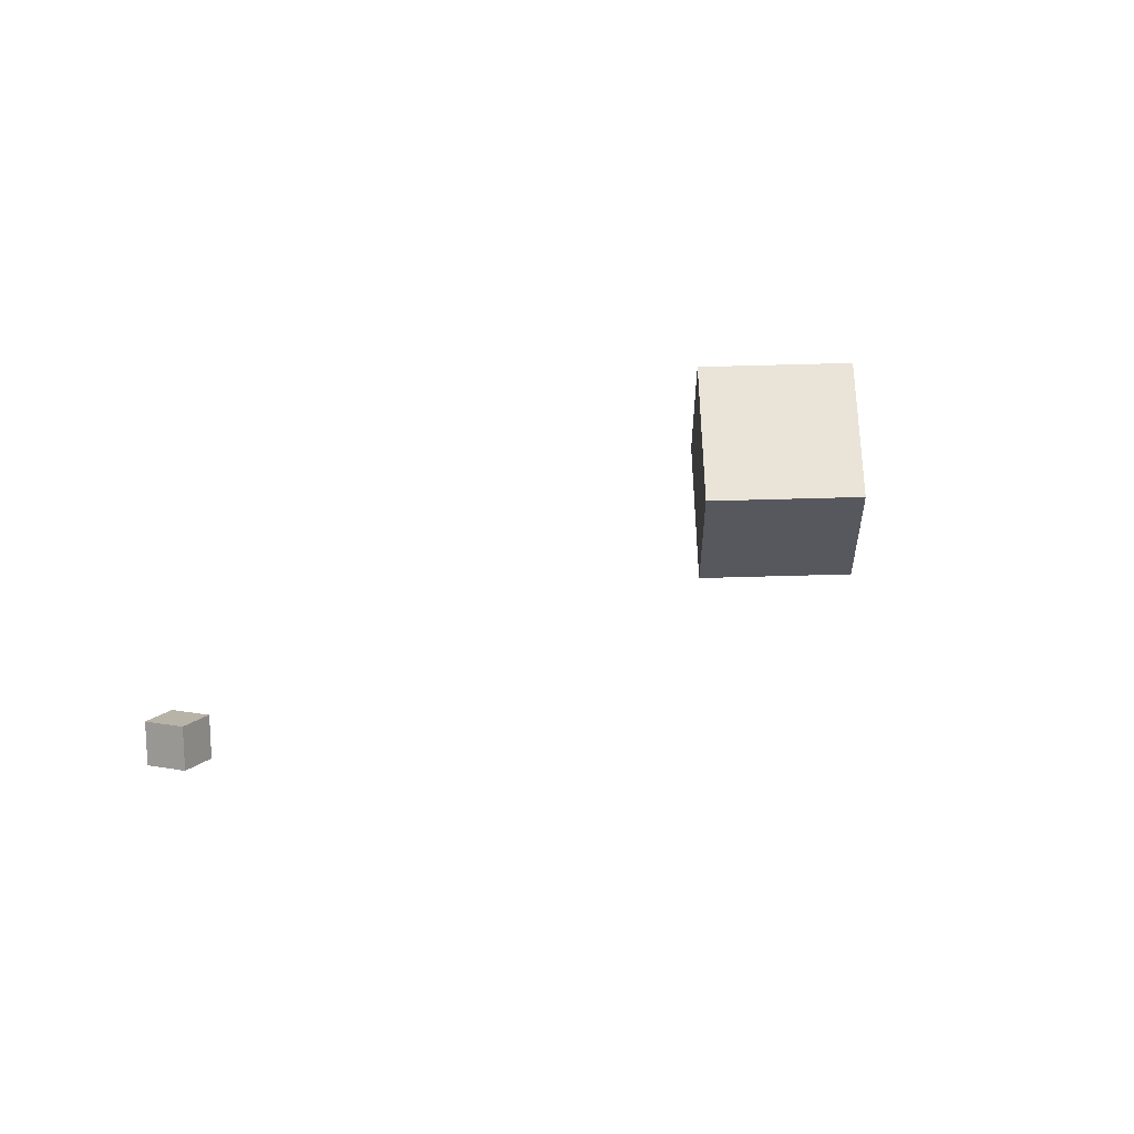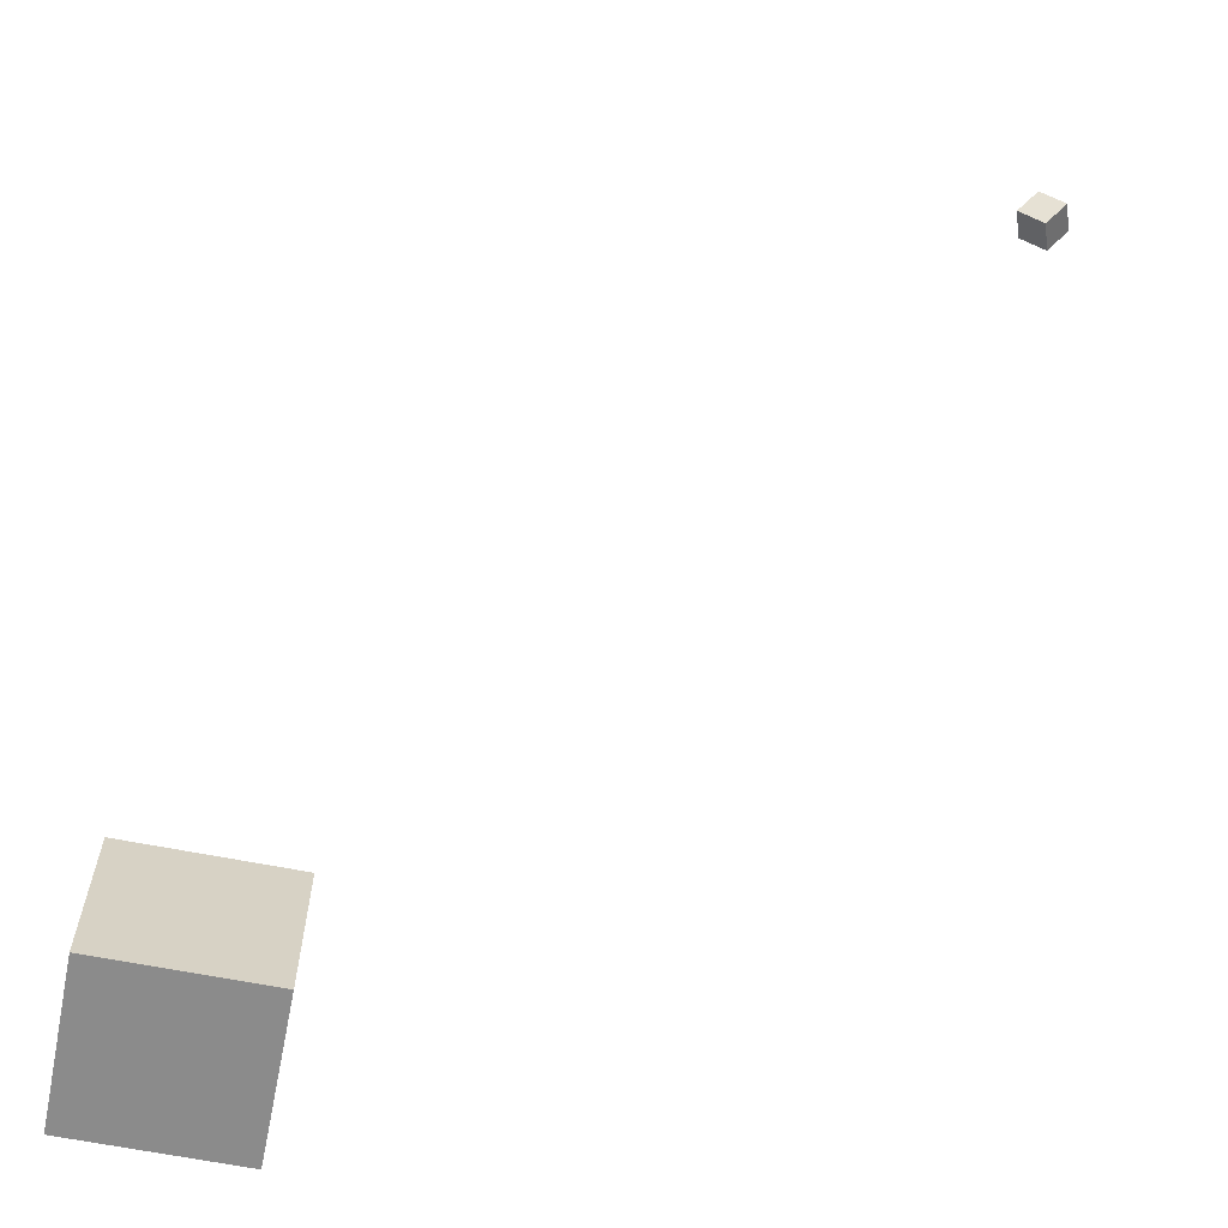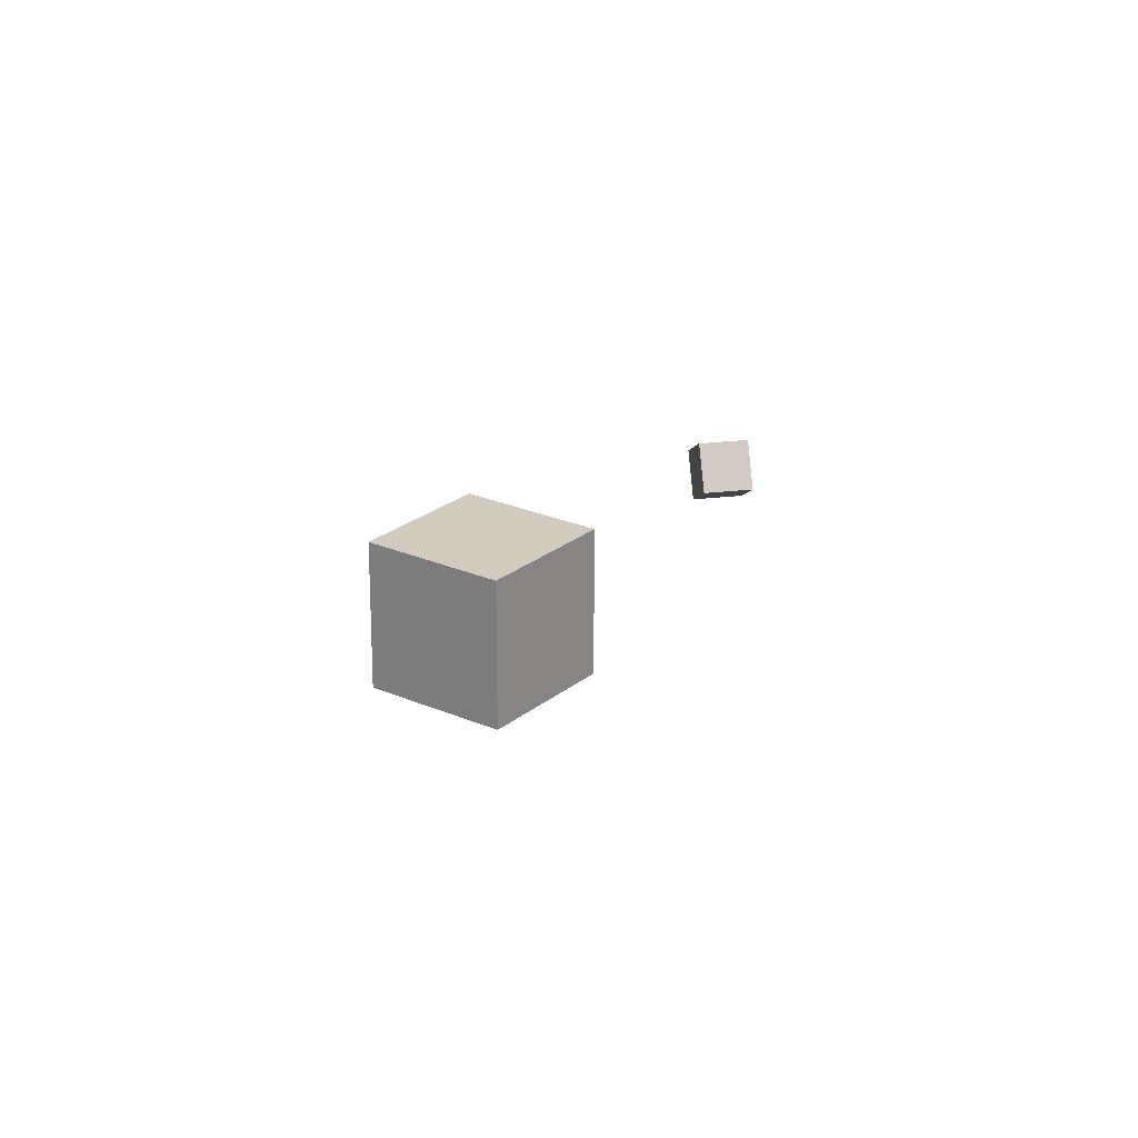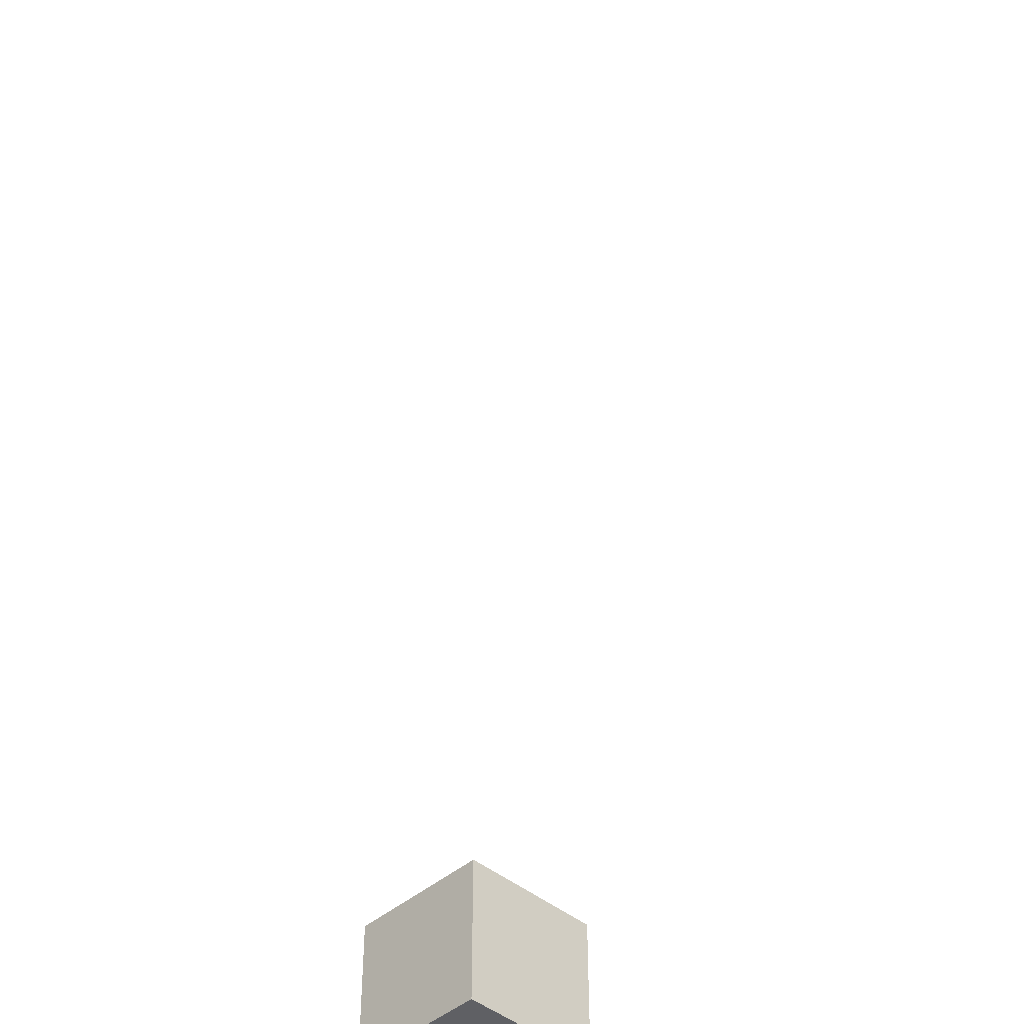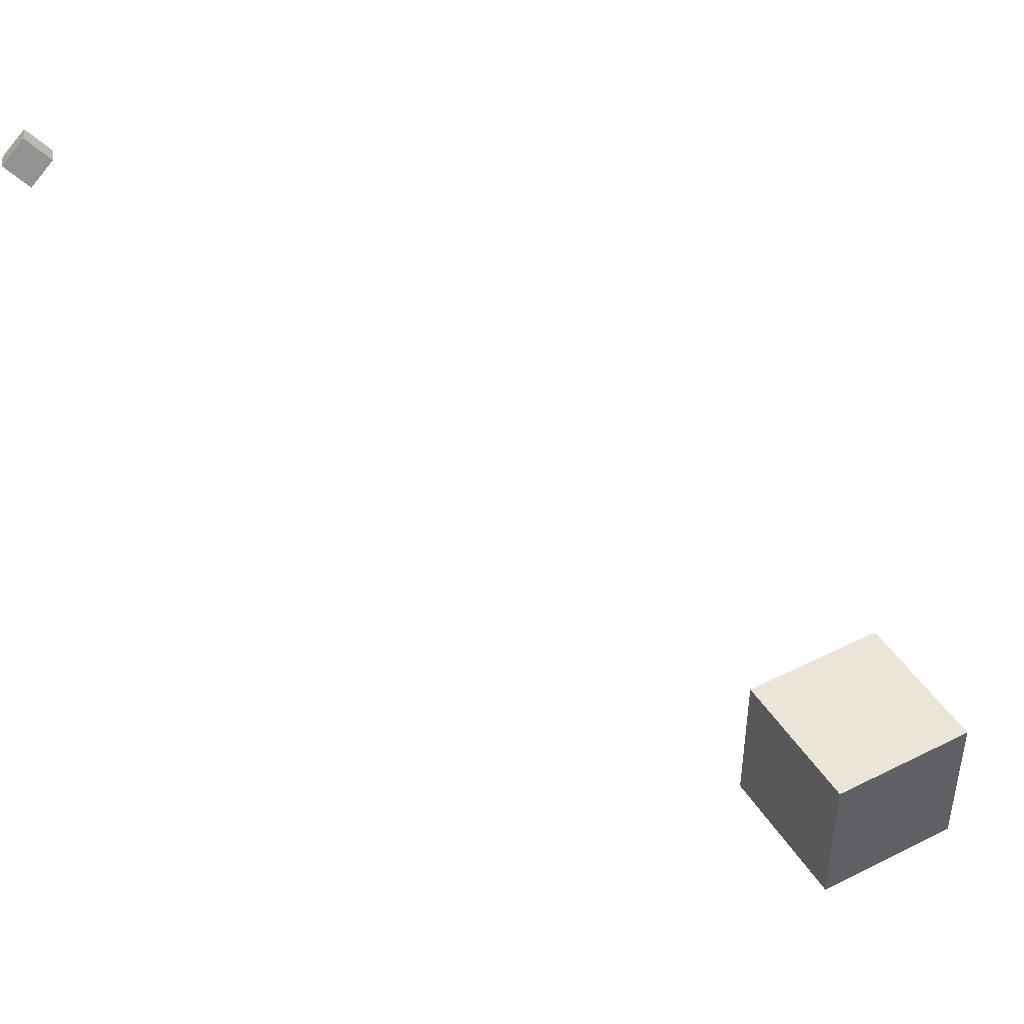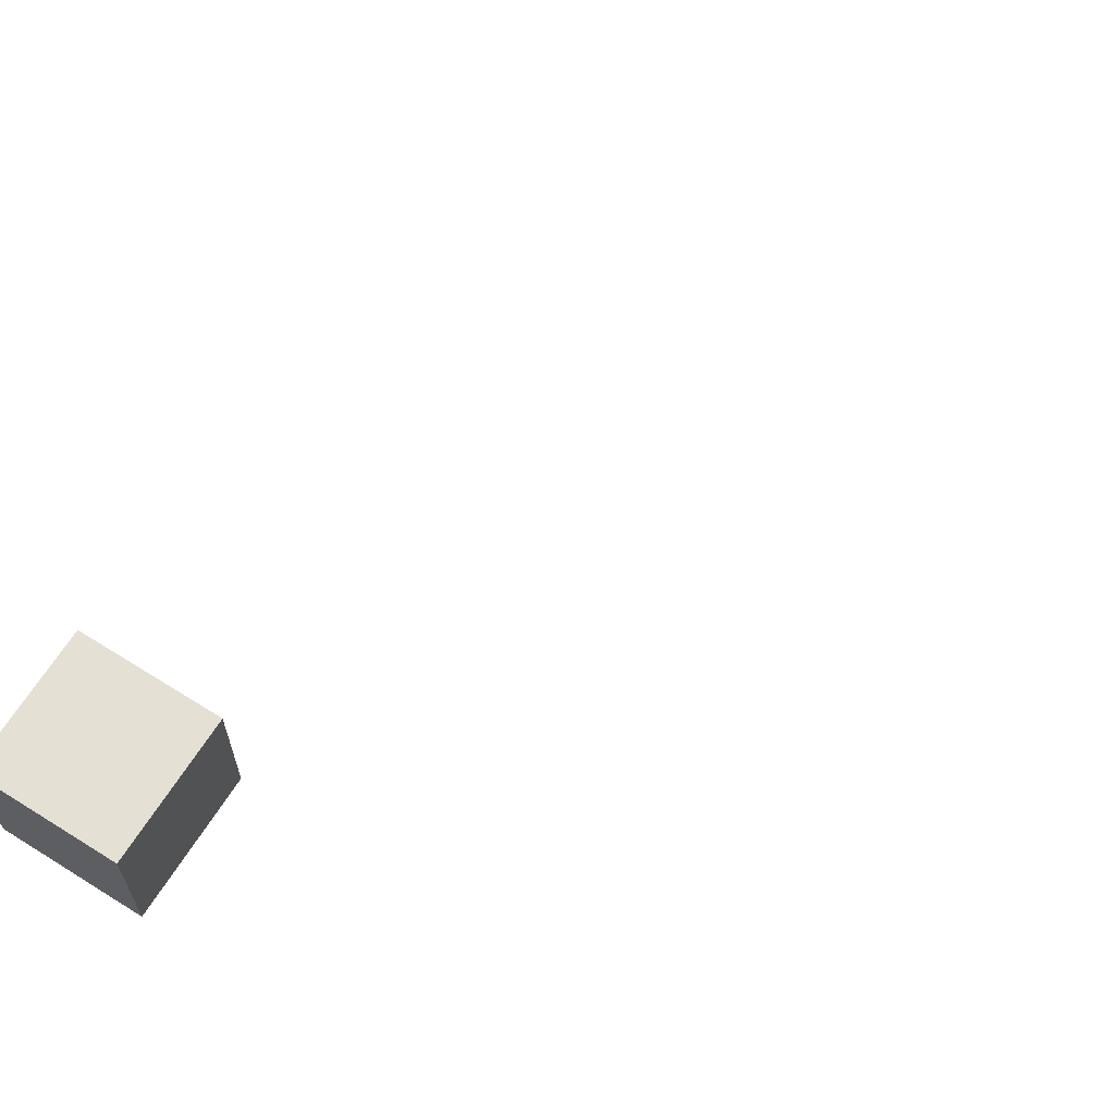
<metadata>
{"format":"obj","ext":"obj","renderer":"f3d","projection":"perspective","resolution":1024,"background":"white","views":[{"elev":61.0,"azim":88.3,"up":"+Y"},{"elev":-63.9,"azim":-11.3,"up":"+Y"},{"elev":23.5,"azim":126.6,"up":"+Z"},{"elev":-44.0,"azim":45.7,"up":"+Y"},{"elev":45.0,"azim":149.9,"up":"+Y"},{"elev":66.0,"azim":32.3,"up":"+Z"}]}
</metadata>
<code>
o Cube
v 1 -15 1
v 1 -15 -1
v 1 -17 1
v 1 -17 -1
v -1 -15 1
v -1 -15 -1
v -1 -17 1
v -1 -17 -1
f 7 6 8
f 2 8 6
f 1 4 2
f 5 2 6
f 7 5 6
f 2 4 8
f 1 3 4
f 5 1 2
f 5 3 1
f 5 7 3
f 3 8 4
f 3 7 8
o CameraBox
v 7.841 -7.575 6.08
v 8.076 -7.314 6.273
v 7.712 -7.718 6.431
v 7.947 -7.457 6.623
v 7.544 -7.307 6.08
v 7.778 -7.046 6.273
v 7.415 -7.45 6.431
v 7.65 -7.189 6.623
f 10 11 9
f 16 13 15
f 14 9 13
f 12 14 16
f 10 12 11
f 16 14 13
f 14 10 9
f 12 10 14
f 15 9 11
f 15 13 9
f 12 15 11
f 12 16 15

</code>
